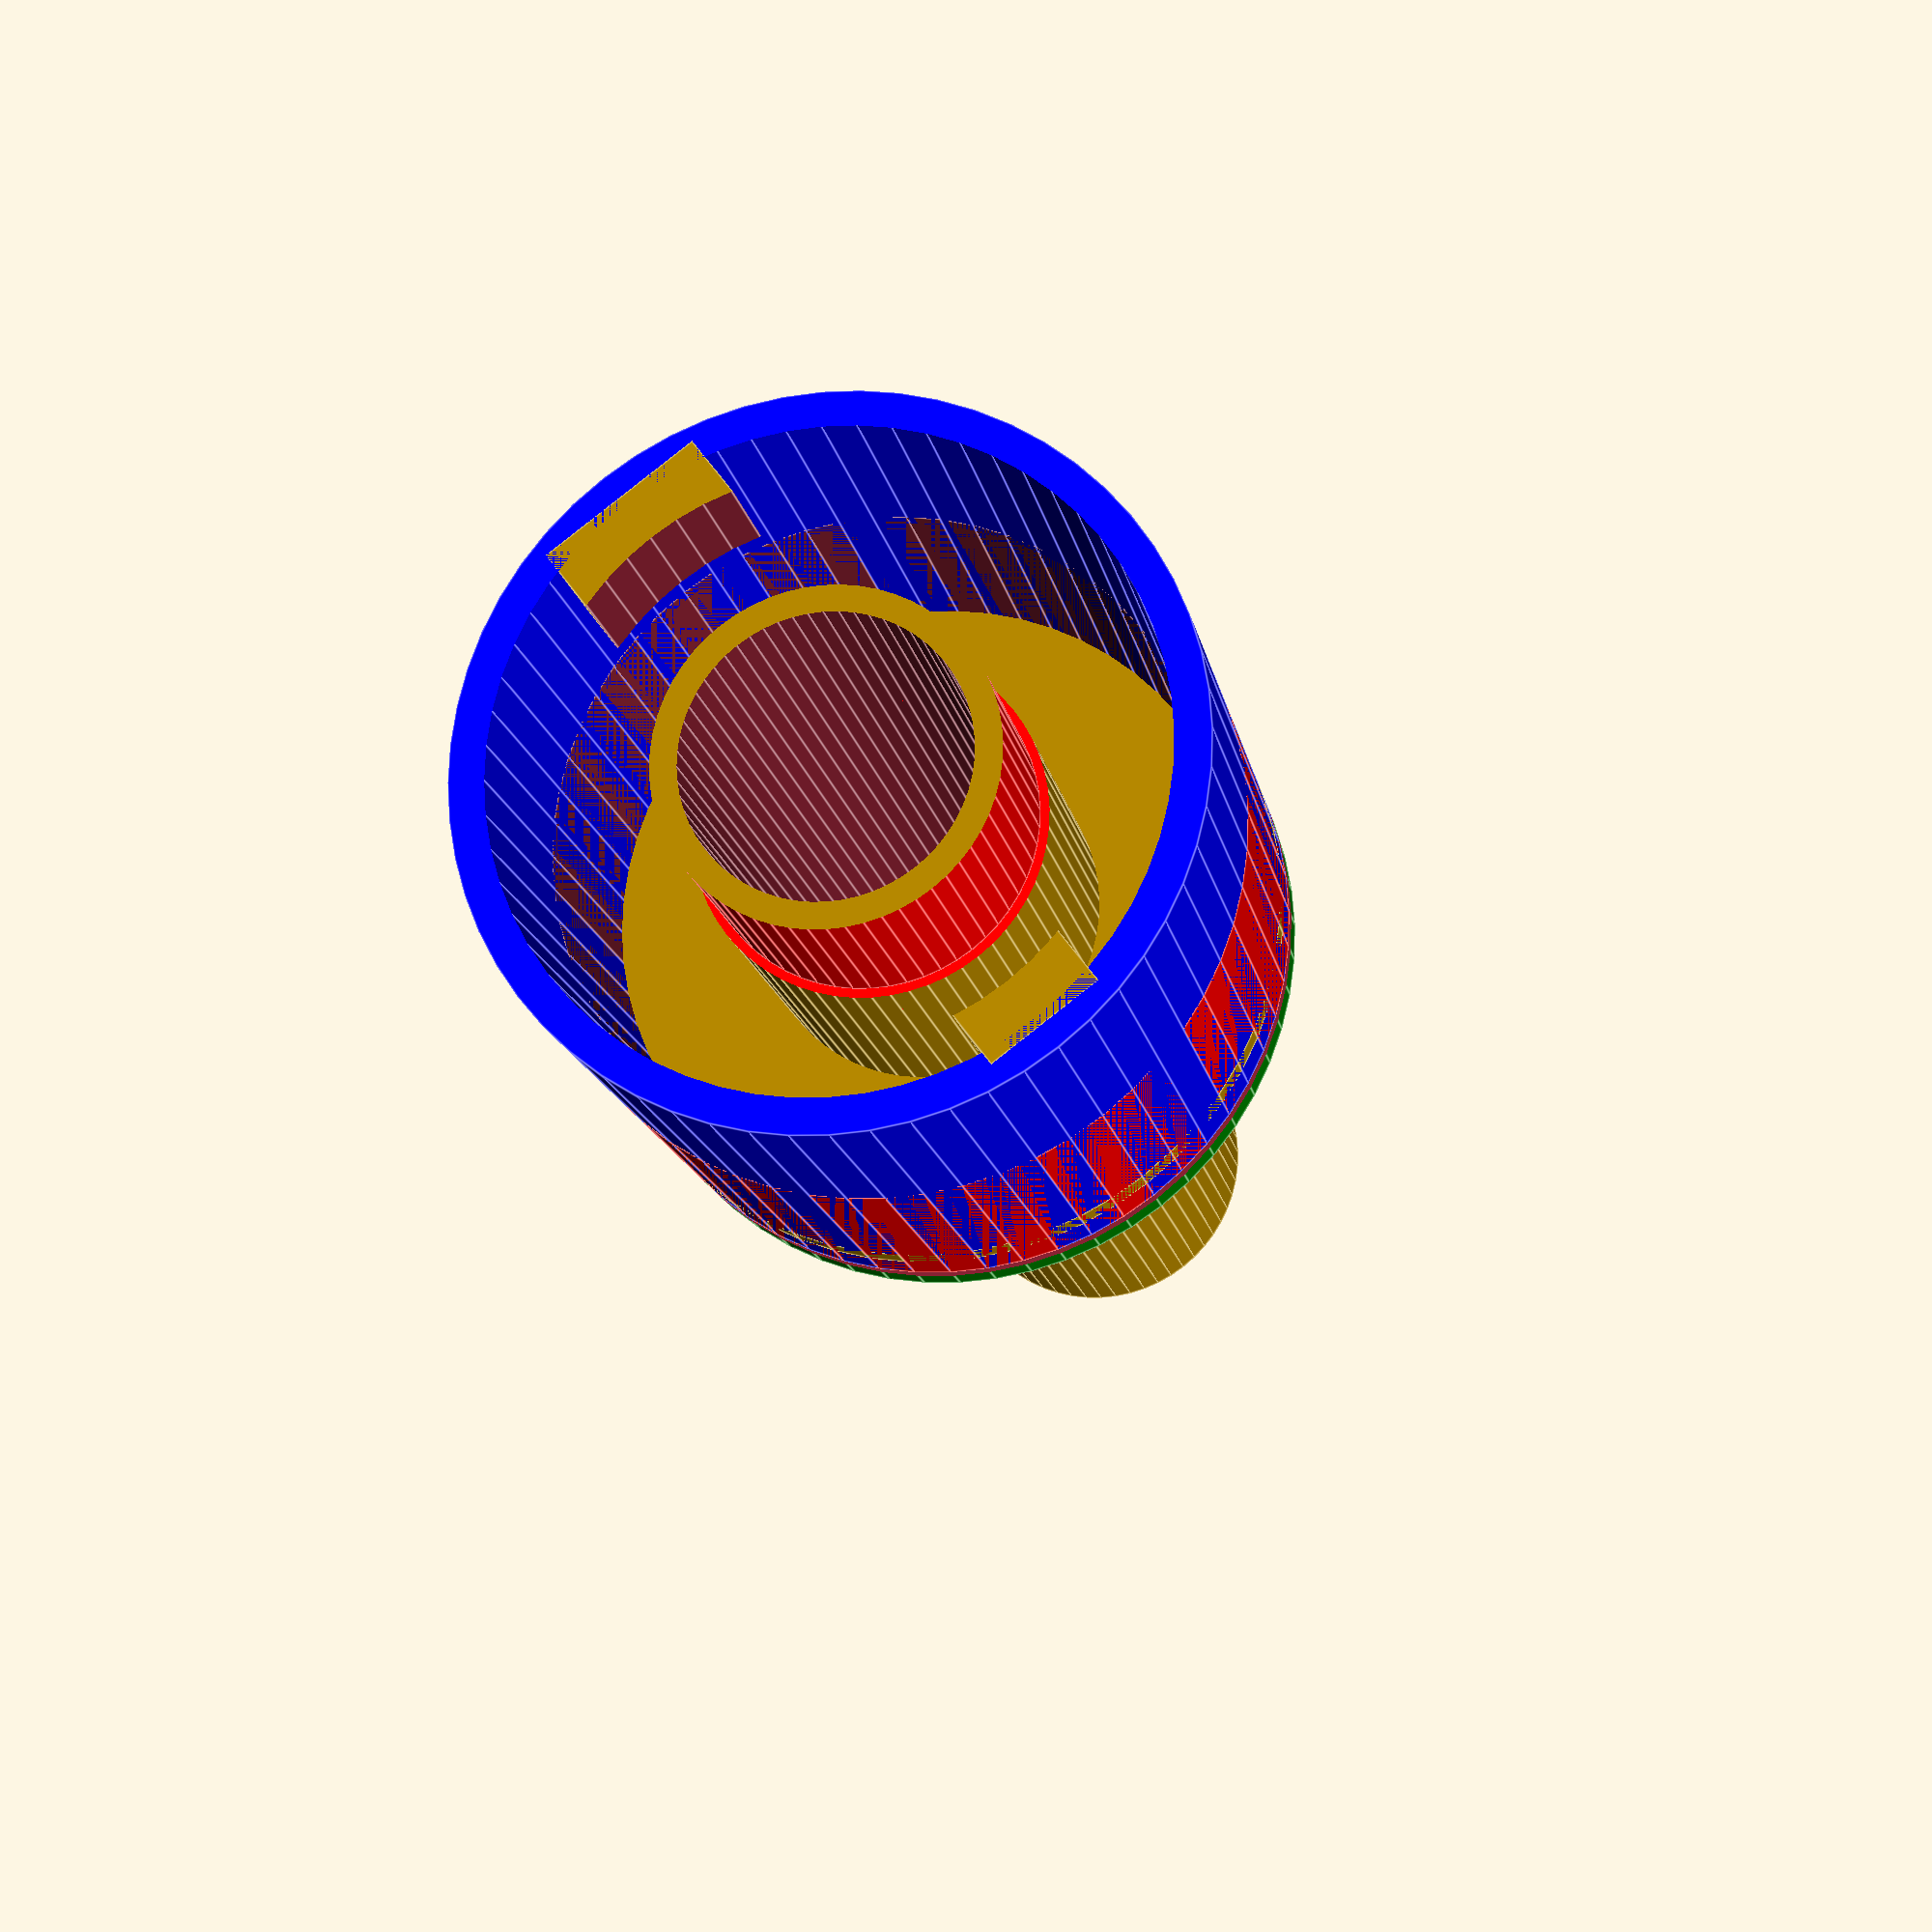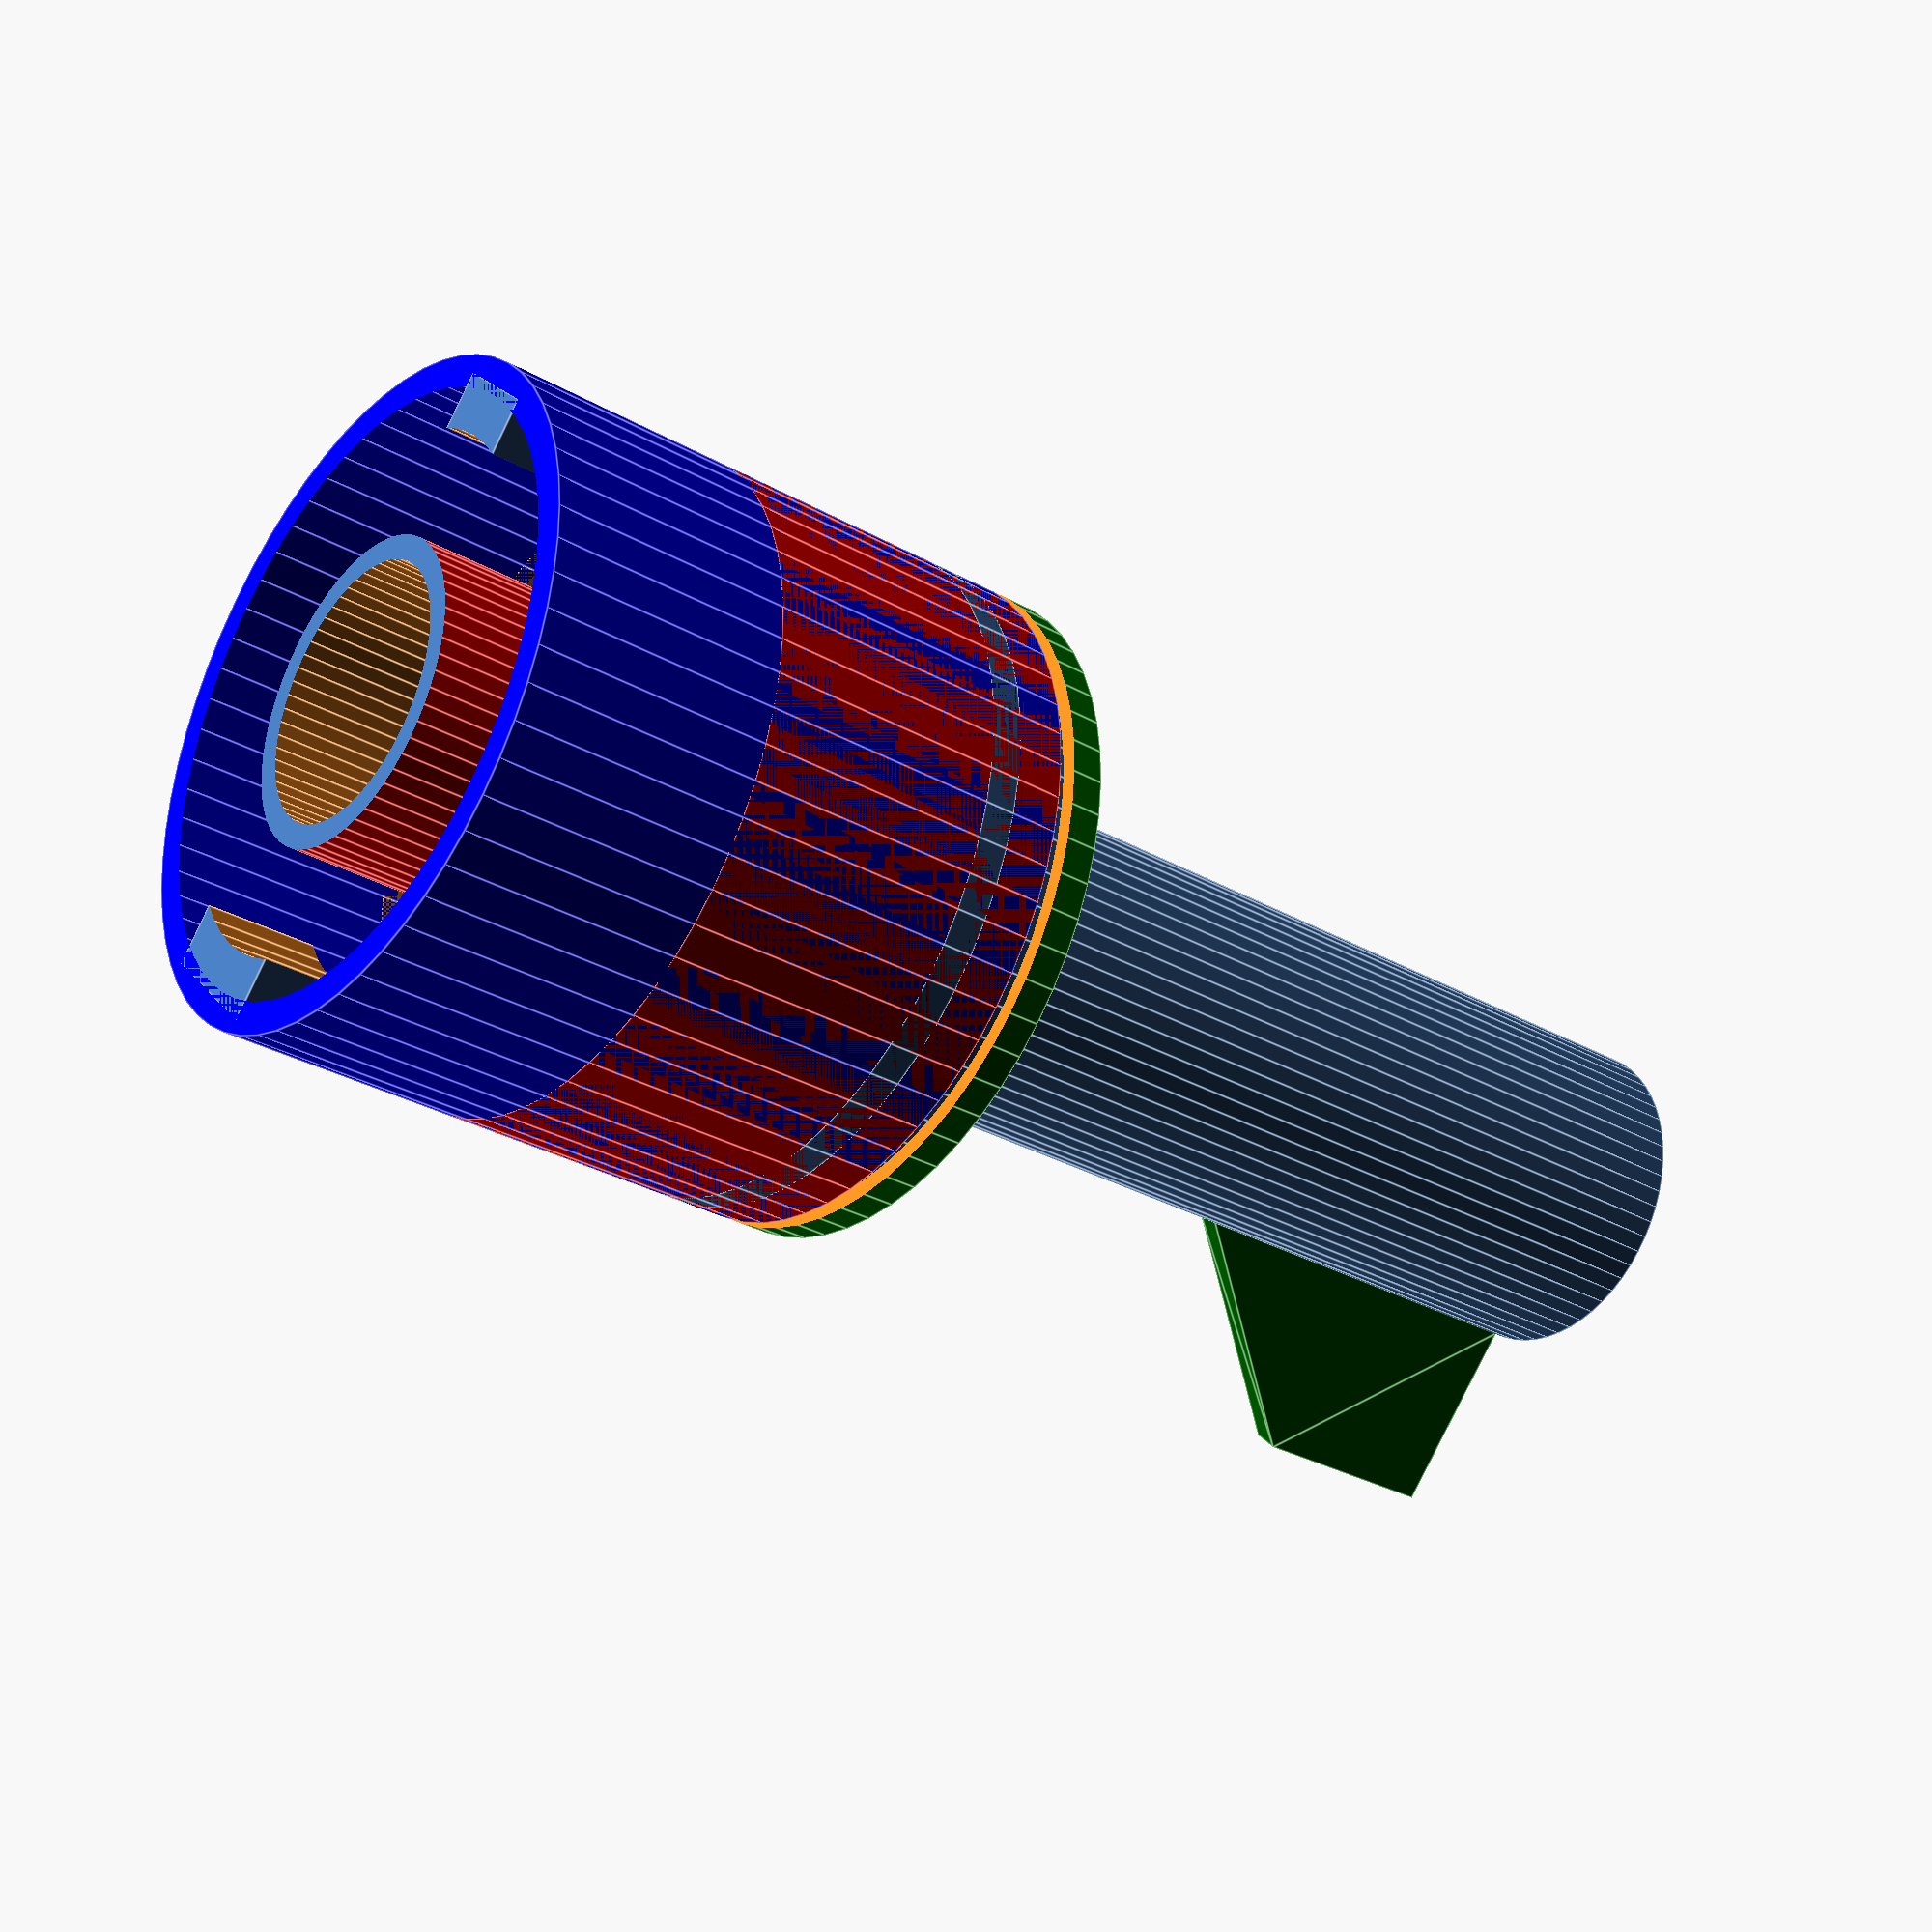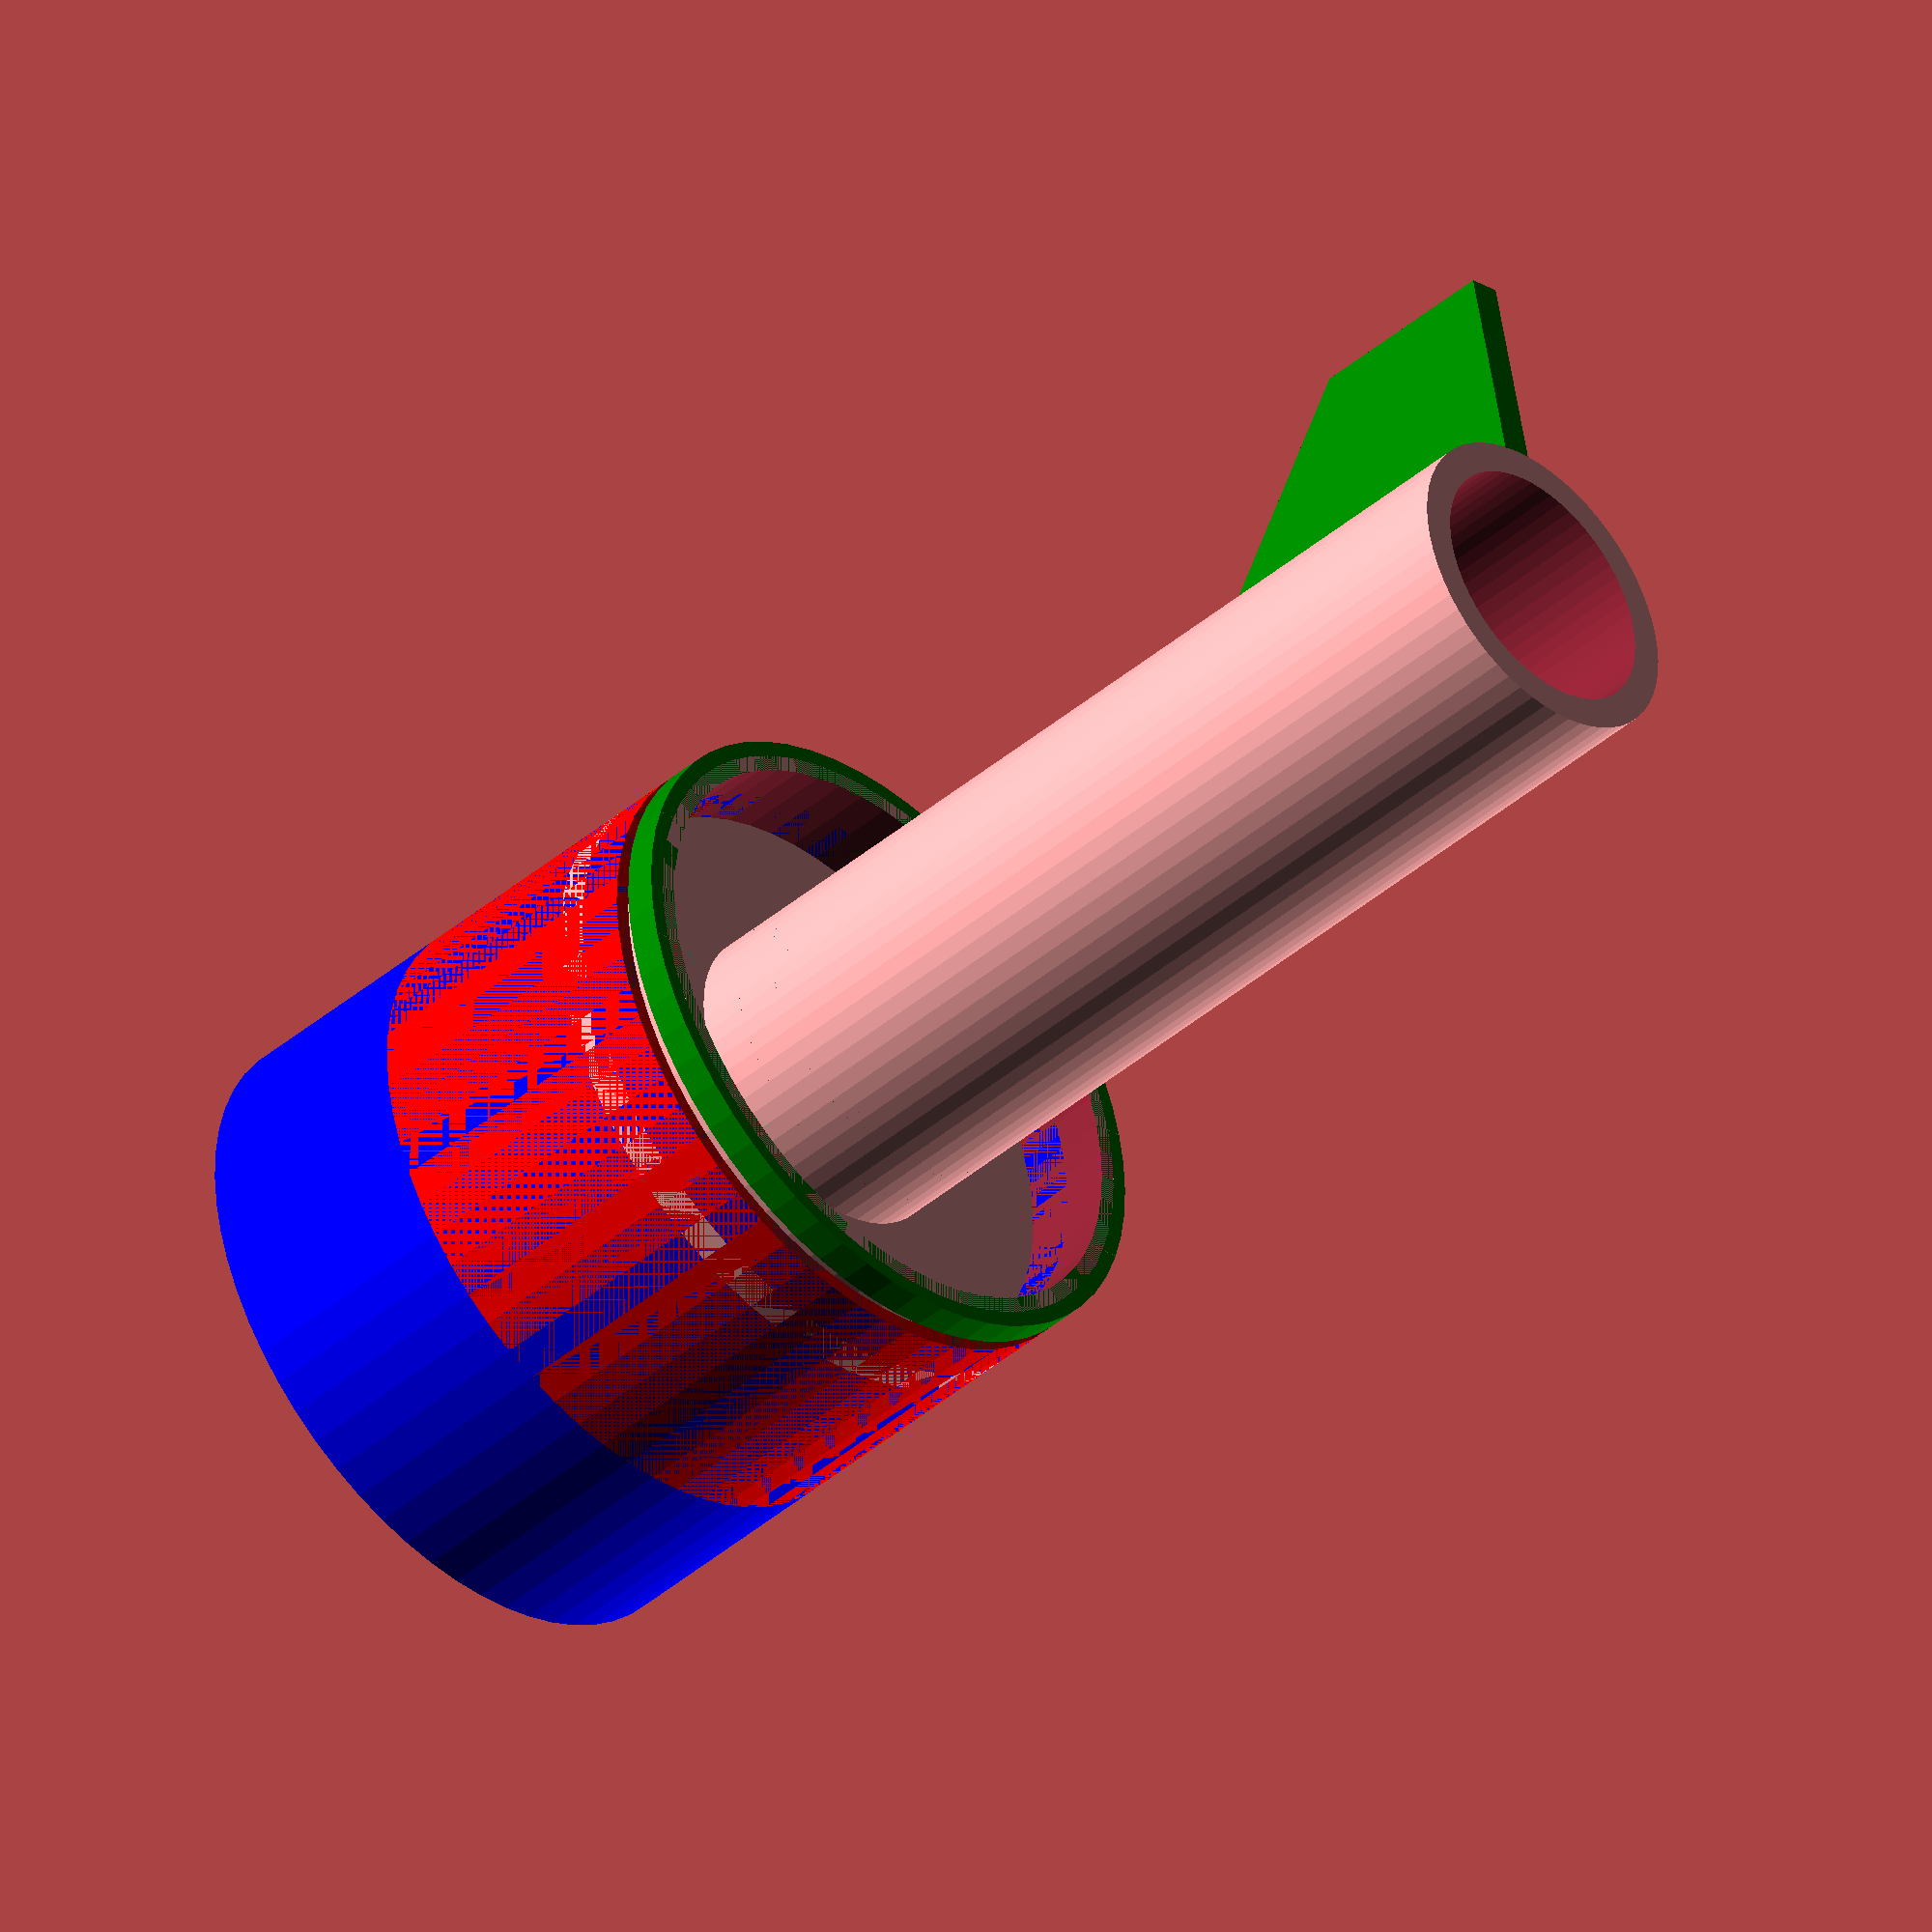
<openscad>
resolution=60;
barrel_outer_d=35;
//	barrel_outer=bore_inner_d + 4;  //What IS this for???

ring_inner_r=(barrel_outer_d+2)/2;
ring_outer_r=ring_inner_r+2;
ring_height=35;
mount_inner_r=32/2;

//  Basic mounting ring
color("blue")
//		translate([x_offset, y_offset, z_offset])
	difference(){
		cylinder(h = ring_height, r=ring_outer_r, $fn=resolution);		// outer ring
		translate([0,0,-1])
			cylinder(h = ring_height*2, r=ring_inner_r, $fn=resolution);	// minus inner barrel 
	}

// Mounting "pins"
color ("")
difference(){
	union(){
		translate ([-7.5/2,-19,0])
			cube ( [7,11,7	]);						// small wedge, lower
		translate ([-5,8,0])
			cube ( [10,11,7	]);						// large wedge, upper
	}
	translate([0,0,-1])		
		cylinder(h=25,r=mount_inner_r,$fn=resolution);	// innerbarrel curve
}


//  Barrel extension  "bore"
bore_inner_r=8;
bore_outer_r=bore_inner_r + 2;
max_sd3_print_height=8*2.5*10;
max_protrudes=max_sd3_print_height-ring_height;

bore_protrudes=60;				// How much protrudes above mounting ring (+35)
bore_height=ring_height + bore_protrudes;		// Total bore-barrel height
bore_bottom_inset=12;				// How much of bore may go into rifle
bore_bottom_inset_outer_r=bore_inner_r + 1.5;	// What fits into rifle

	echo("Max sd3 height:",max_sd3_print_height,"  max_protrudes",max_protrudes,"  bore_protrudes",bore_protrudes);

ttest=26;		//Test triangle for rendering
difference(){
	union(){
		cylinder(h=bore_height, r=bore_outer_r,$fn=resolution);
		translate([0,0,ring_height-5])
			cylinder(h=2, r=ring_outer_r,$fn=resolution); 


//  Test for rendering
//color("red")		translate([0,bore_outer_r,ring_height-5])		rotate([0,0,180+45])
//		polyhedron(points = [	[0,0,0], [0,ttest,0], [0,0,ttest], [ttest,0,0] ] , triangles = [ [0,1,2], [0,2,3], [0,3,1] , [1,3,2]]);

		}
	union(){
		translate([0,0,-5])
			cylinder(h=bore_height+10, r=bore_inner_r,$fn=resolution);
		color("red")  
			translate([0,0,-5])
				difference(){			// Shave a bit so it fits in the rifle
					cylinder(h=bore_bottom_inset+5, r=bore_outer_r+1,$fn=resolution);
					cylinder(h=bore_bottom_inset+5, r=bore_bottom_inset_outer_r,$fn=resolution);
		}
	}
}

//  Longer, wider barrel
inset_height=40;
barrel_length=43; //53;
barrel_outer_r=ring_outer_r;   //+2;
echo ("inset_height:", inset_height, "  barrel_length", barrel_length, "  barrel_outer_r" , barrel_outer_r);

difference() {
		translate([0, 0, inset_height-5])
		difference(){
			union(){		// outer barrel + angle thing
				color ("green")										//outer barrel 
					cylinder(h = barrel_length-inset_height, r=barrel_outer_r, $fn=resolution);
				color ("red")  translate ( [0,0,-20])		//anglething
					cylinder(h = inset_height/2, r2=barrel_outer_r, r1=ring_outer_r, $fn=resolution);		
				}
			union(){
				translate([0,0,-21])
					cylinder(h = barrel_length*2, r=ring_outer_r-2, $fn=resolution);	// minus inner barrel
				difference(){			 //lower groove
					cylinder(h=1, r=barrel_outer_r+1,$fn=resolution);
					cylinder(h=3, r=barrel_outer_r-1,$fn=resolution);
				}
				translate ([0,0,95] ) 
					difference(){		// upper groove
						cylinder(h=1, r=barrel_outer_r+1,$fn=resolution);
						cylinder(h=3, r=barrel_outer_r-1,$fn=resolution);
					}
			}
		}


//subtract the vents
		
	translate([-40,0, inset_height ])  color ("yellow")
	for (z = [0,1,2,3,4,5,6,7,8])
	{
			translate ([0,0,z*10])		rotate([90,0,90]) 
				cylinder(h=80, r=2 ,$fn=20);
			translate ([0,-10,z*10])		rotate([90,0,90]) 
				cylinder(h=80, r=2 ,$fn=20);
			translate ([0,10,z*10])		rotate([90,0,90]) 
				cylinder(h=80, r=2 ,$fn=20);
	}
}


// front sight
sight_width=2;
sight_height=barrel_outer_r-bore_inner_r;
sight_length=2*sight_height;
//color("purple")
//	translate([-sight_width/2,bore_inner_r,bore_height-sight_length])
	//	 	cube([sight_width,sight_height,sight_length]);


color("green")
	translate([-sight_width/2,bore_outer_r-0.1,bore_height])
polyhedron(points = [	[0,0,0],
							[0,sight_height,0],
							[sight_width,0,0],
							[0,0,-sight_length],
							[sight_width,0,-sight_length],
							[sight_width,sight_height,0],
							[0,sight_height,-sight_length/2],
							[sight_width,sight_height,-sight_length/2] ],
							triangles = [ [0,6,1], [0,3,6],
										[3,7,6],[3,4,7],
										[7,2,5],[7,4,2],
										[6,5,1],[6,7,5],
										[0,2,4],[0,4,3],
										[0,5,2],[0,1,5]	],
							convexity = 9);


//	additional frame box
//  screws


// Measure max print height of a Solidoodle3
//  color("black")  	cylinder(h=	max_sd3_print_height, r=5);










</openscad>
<views>
elev=15.4 azim=37.0 roll=190.2 proj=p view=edges
elev=31.3 azim=135.2 roll=231.2 proj=p view=edges
elev=222.9 azim=167.0 roll=224.8 proj=o view=solid
</views>
